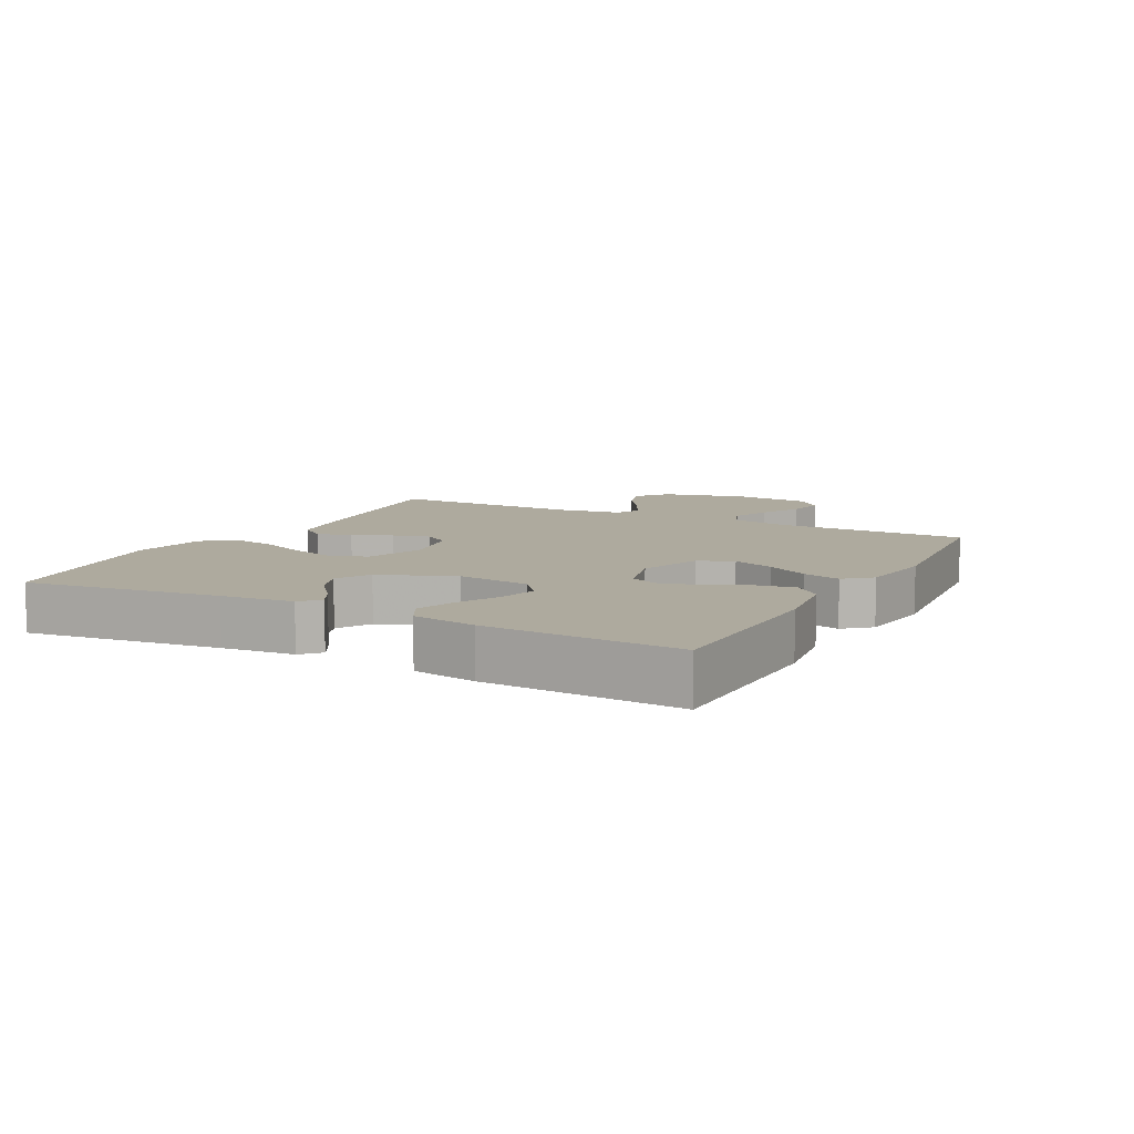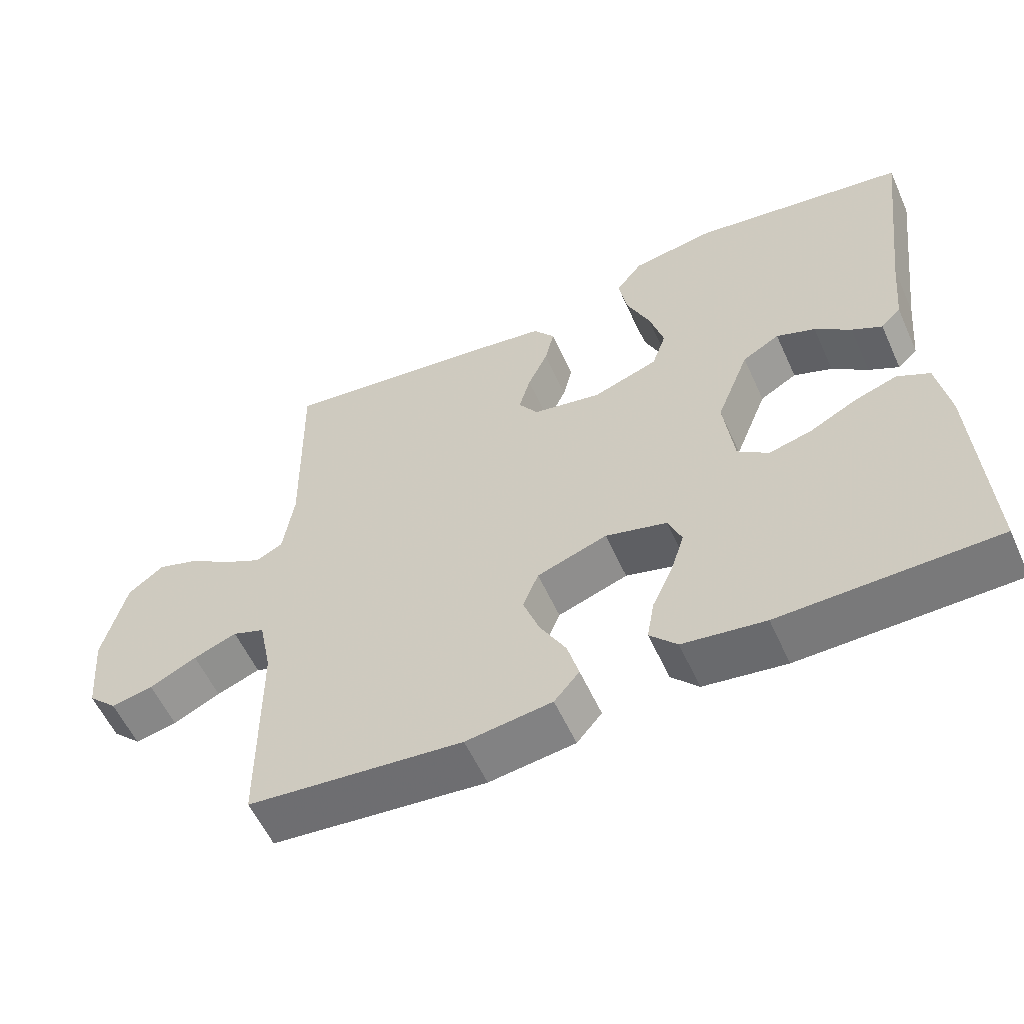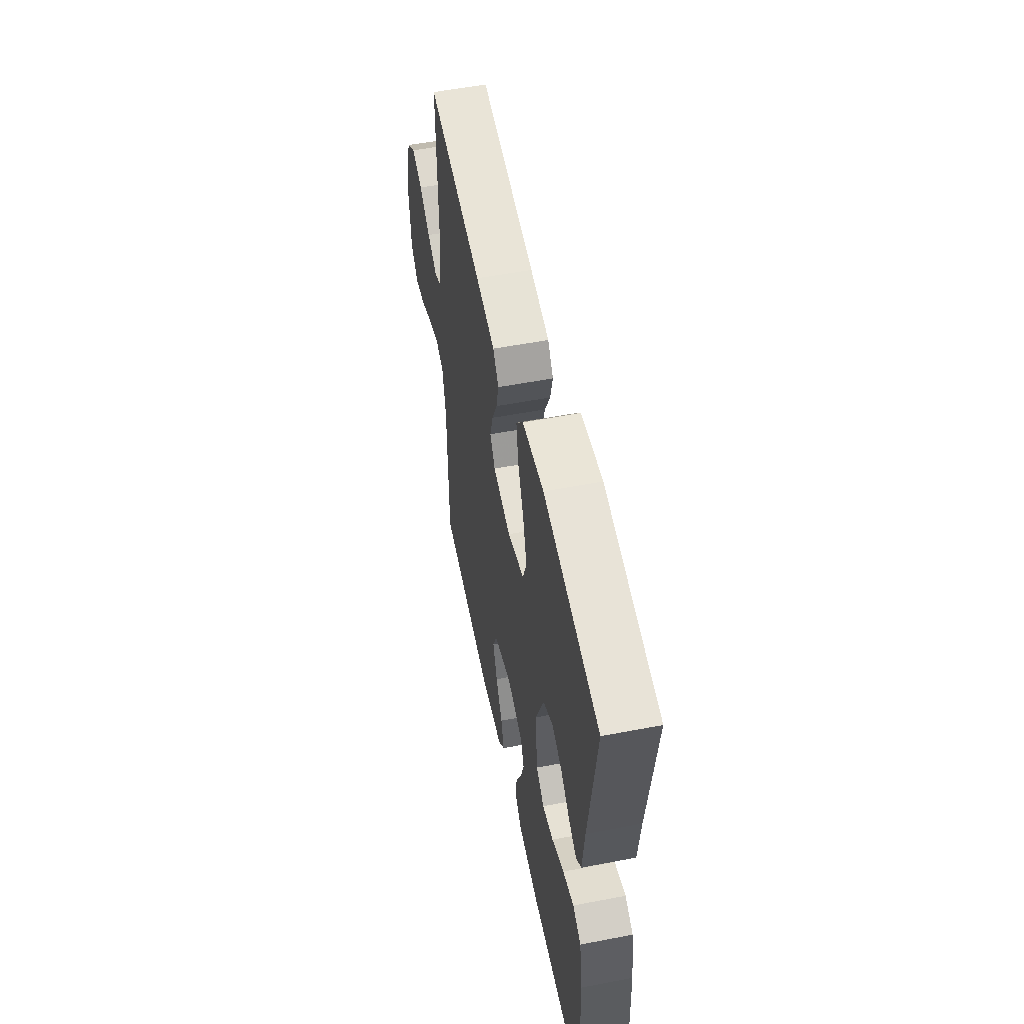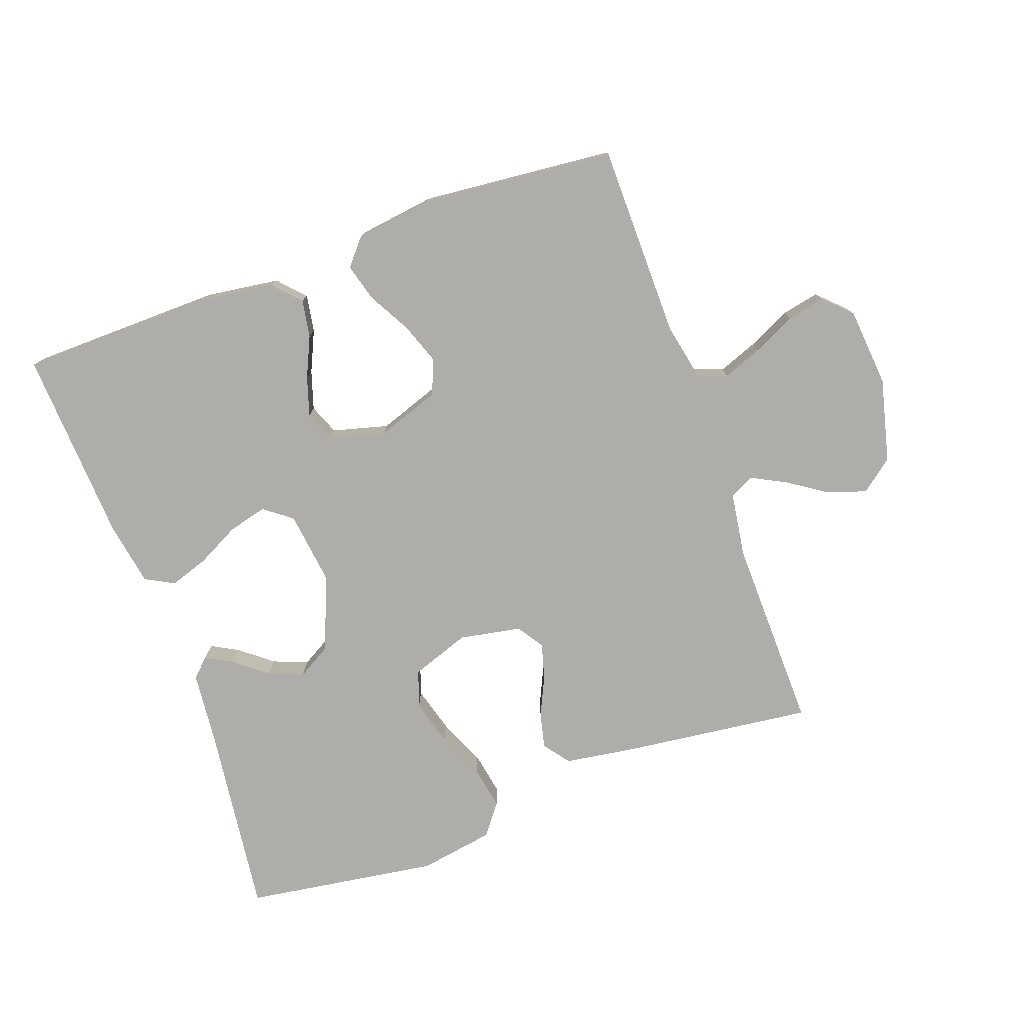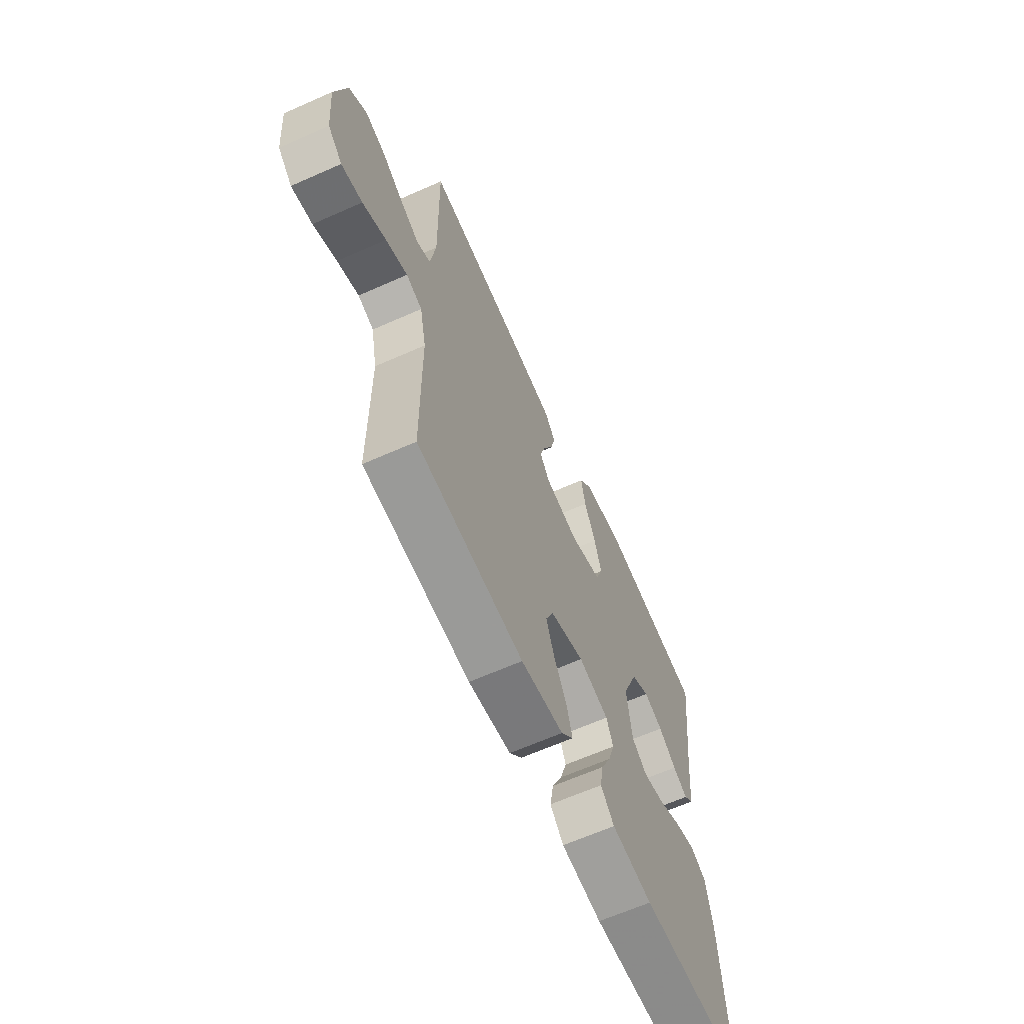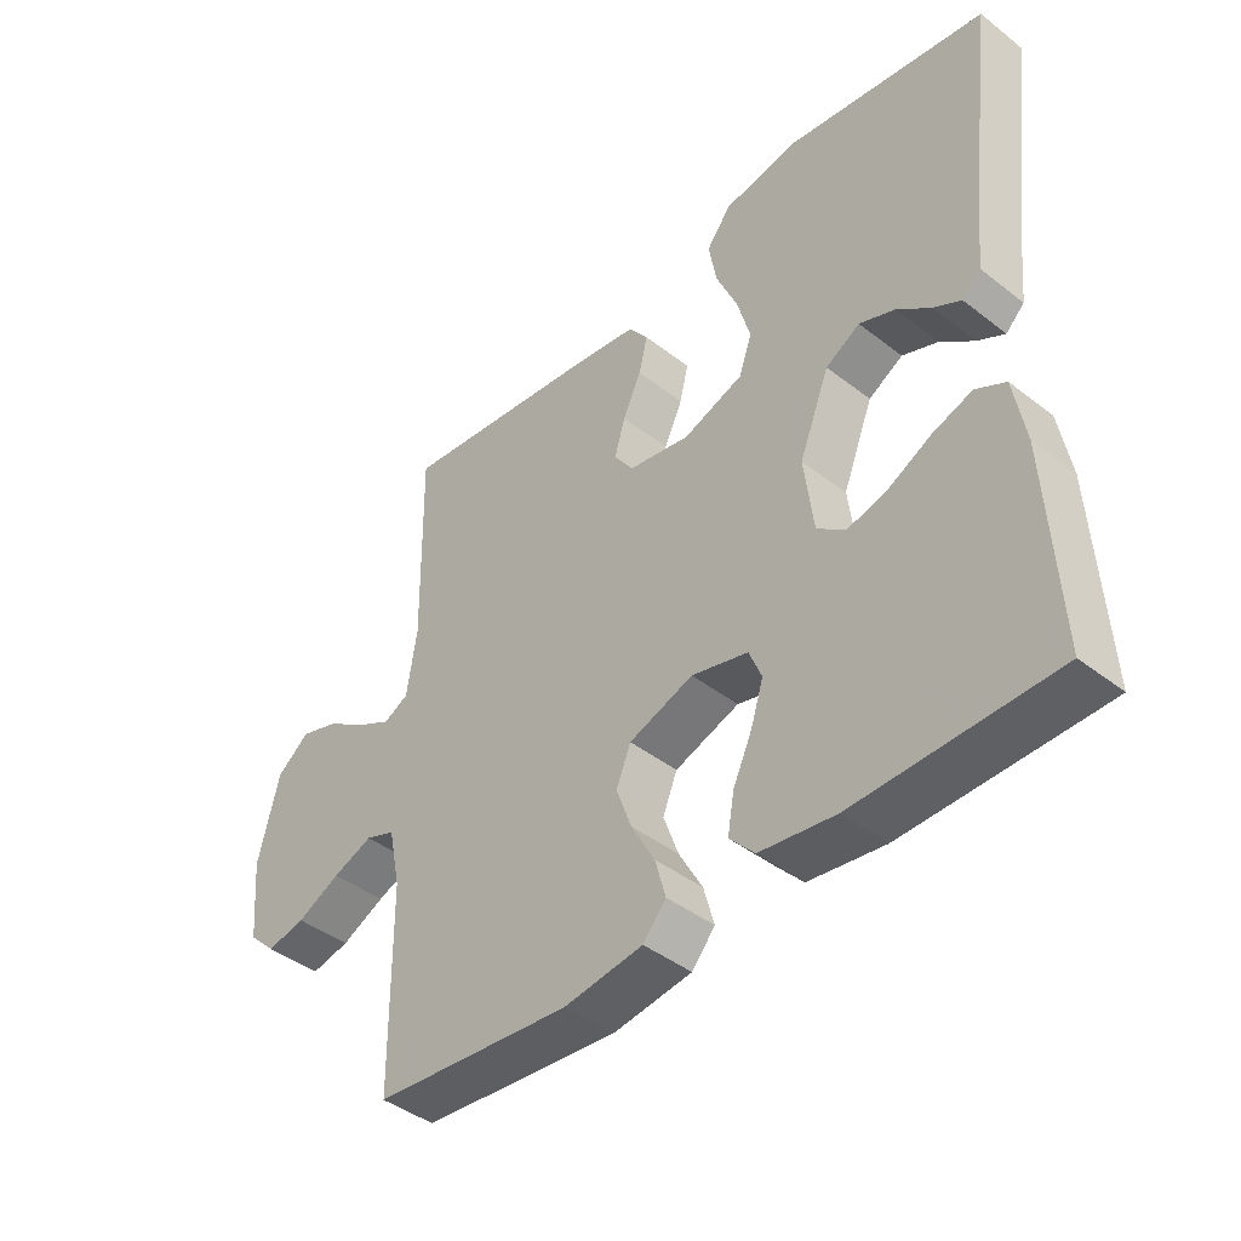
<metadata>
{"format":"obj","ext":"obj","renderer":"f3d","projection":"perspective","resolution":1024,"background":"white","views":[{"elev":9.2,"azim":117.8,"up":"+Y"},{"elev":-57.3,"azim":24.3,"up":"+Z"},{"elev":54.7,"azim":78.5,"up":"+Z"},{"elev":-77.3,"azim":-160.1,"up":"+Y"},{"elev":-64.5,"azim":-65.9,"up":"+Z"},{"elev":-42.6,"azim":47.2,"up":"+Z"}]}
</metadata>
<code>
v -0.5 0.07 0.5
v -0.2 0.07 0.463
v -0.096 0.07 0.447
v -0.066 0.07 0.407
v -0.079 0.07 0.352
v -0.107 0.07 0.292
v -0.123 0.07 0.236
v -0.096 0.07 0.195
v 0 0.07 0.177
v 0.091 0.07 0.209
v 0.111 0.07 0.266
v 0.091 0.07 0.337
v 0.059 0.07 0.411
v 0.047 0.07 0.478
v 0.084 0.07 0.526
v 0.2 0.07 0.545
v 0.5 0.07 0.5
v 0.462 0.07 0.2
v 0.451 0.07 0.089
v 0.423 0.07 0.062
v 0.381 0.07 0.085
v 0.331 0.07 0.125
v 0.277 0.07 0.146
v 0.225 0.07 0.116
v 0.179 0.07 0
v 0.193 0.07 -0.113
v 0.236 0.07 -0.146
v 0.296 0.07 -0.131
v 0.362 0.07 -0.097
v 0.422 0.07 -0.077
v 0.467 0.07 -0.101
v 0.484 0.07 -0.2
v 0.5 0.07 -0.5
v 0.2 0.07 -0.505
v 0.085 0.07 -0.489
v 0.047 0.07 -0.448
v 0.057 0.07 -0.39
v 0.086 0.07 -0.327
v 0.105 0.07 -0.267
v 0.086 0.07 -0.22
v 0 0.07 -0.197
v -0.098 0.07 -0.231
v -0.12 0.07 -0.285
v -0.097 0.07 -0.349
v -0.061 0.07 -0.414
v -0.045 0.07 -0.472
v -0.08 0.07 -0.513
v -0.2 0.07 -0.529
v -0.5 0.07 -0.5
v -0.502 0.07 -0.2
v -0.52 0.07 -0.112
v -0.565 0.07 -0.095
v -0.626 0.07 -0.118
v -0.692 0.07 -0.15
v -0.751 0.07 -0.162
v -0.792 0.07 -0.122
v -0.803 0.07 0
v -0.771 0.07 0.129
v -0.721 0.07 0.168
v -0.662 0.07 0.149
v -0.602 0.07 0.109
v -0.548 0.07 0.081
v -0.51 0.07 0.1
v -0.495 0.07 0.2
v -0.5 0 0.5
v -0.2 0 0.463
v -0.096 0 0.447
v -0.066 0 0.407
v -0.079 0 0.352
v -0.107 0 0.292
v -0.123 0 0.236
v -0.096 0 0.195
v 0 0 0.177
v 0.091 0 0.209
v 0.111 0 0.266
v 0.091 0 0.337
v 0.059 0 0.411
v 0.047 0 0.478
v 0.084 0 0.526
v 0.2 0 0.545
v 0.5 0 0.5
v 0.462 0 0.2
v 0.451 0 0.089
v 0.423 0 0.062
v 0.381 0 0.085
v 0.331 0 0.125
v 0.277 0 0.146
v 0.225 0 0.116
v 0.179 0 0
v 0.193 0 -0.113
v 0.236 0 -0.146
v 0.296 0 -0.131
v 0.362 0 -0.097
v 0.422 0 -0.077
v 0.467 0 -0.101
v 0.484 0 -0.2
v 0.5 0 -0.5
v 0.2 0 -0.505
v 0.085 0 -0.489
v 0.047 0 -0.448
v 0.057 0 -0.39
v 0.086 0 -0.327
v 0.105 0 -0.267
v 0.086 0 -0.22
v 0 0 -0.197
v -0.098 0 -0.231
v -0.12 0 -0.285
v -0.097 0 -0.349
v -0.061 0 -0.414
v -0.045 0 -0.472
v -0.08 0 -0.513
v -0.2 0 -0.529
v -0.5 0 -0.5
v -0.502 0 -0.2
v -0.52 0 -0.112
v -0.565 0 -0.095
v -0.626 0 -0.118
v -0.692 0 -0.15
v -0.751 0 -0.162
v -0.792 0 -0.122
v -0.803 0 0
v -0.771 0 0.129
v -0.721 0 0.168
v -0.662 0 0.149
v -0.602 0 0.109
v -0.548 0 0.081
v -0.51 0 0.1
v -0.495 0 0.2
f 58 59 60 61
f 58 61 62
f 57 58 62
f 56 57 62
f 53 54 55 56
f 52 53 56 62
f 51 52 62 63
f 47 48 49 50
f 44 45 46 47
f 43 44 47 50
f 42 43 50 51
f 35 36 37 38
f 35 38 39
f 34 35 39
f 33 34 39
f 32 33 39 40
f 28 29 30 31
f 27 28 31 32
f 19 20 21 22
f 18 19 22 23
f 17 18 23
f 16 17 23 24
f 12 13 14 15
f 11 12 15 16
f 3 4 5 6
f 3 6 7
f 64 1 2 3
f 64 3 7
f 63 64 7 8
f 41 42 51 63
f 41 63 8 9
f 27 32 40 41
f 26 27 41
f 25 26 41 9
f 11 16 24 25
f 10 11 25
f 9 10 25
f 125 124 123 122
f 126 125 122
f 126 122 121
f 126 121 120
f 120 119 118 117
f 126 120 117 116
f 127 126 116 115
f 114 113 112 111
f 111 110 109 108
f 114 111 108 107
f 115 114 107 106
f 102 101 100 99
f 103 102 99
f 103 99 98
f 103 98 97
f 104 103 97 96
f 95 94 93 92
f 96 95 92 91
f 86 85 84 83
f 87 86 83 82
f 87 82 81
f 88 87 81 80
f 79 78 77 76
f 80 79 76 75
f 70 69 68 67
f 71 70 67
f 67 66 65 128
f 71 67 128
f 72 71 128 127
f 127 115 106 105
f 73 72 127 105
f 105 104 96 91
f 105 91 90
f 73 105 90 89
f 89 88 80 75
f 89 75 74
f 89 74 73
f 1 65 66 2
f 2 66 67 3
f 3 67 68 4
f 4 68 69 5
f 5 69 70 6
f 6 70 71 7
f 7 71 72 8
f 8 72 73 9
f 9 73 74 10
f 10 74 75 11
f 11 75 76 12
f 12 76 77 13
f 13 77 78 14
f 14 78 79 15
f 15 79 80 16
f 16 80 81 17
f 17 81 82 18
f 18 82 83 19
f 19 83 84 20
f 20 84 85 21
f 21 85 86 22
f 22 86 87 23
f 23 87 88 24
f 24 88 89 25
f 25 89 90 26
f 26 90 91 27
f 27 91 92 28
f 28 92 93 29
f 29 93 94 30
f 30 94 95 31
f 31 95 96 32
f 32 96 97 33
f 33 97 98 34
f 34 98 99 35
f 35 99 100 36
f 36 100 101 37
f 37 101 102 38
f 38 102 103 39
f 39 103 104 40
f 40 104 105 41
f 41 105 106 42
f 42 106 107 43
f 43 107 108 44
f 44 108 109 45
f 45 109 110 46
f 46 110 111 47
f 47 111 112 48
f 48 112 113 49
f 49 113 114 50
f 50 114 115 51
f 51 115 116 52
f 52 116 117 53
f 53 117 118 54
f 54 118 119 55
f 55 119 120 56
f 56 120 121 57
f 57 121 122 58
f 58 122 123 59
f 59 123 124 60
f 60 124 125 61
f 61 125 126 62
f 62 126 127 63
f 63 127 128 64
f 64 128 65 1

</code>
